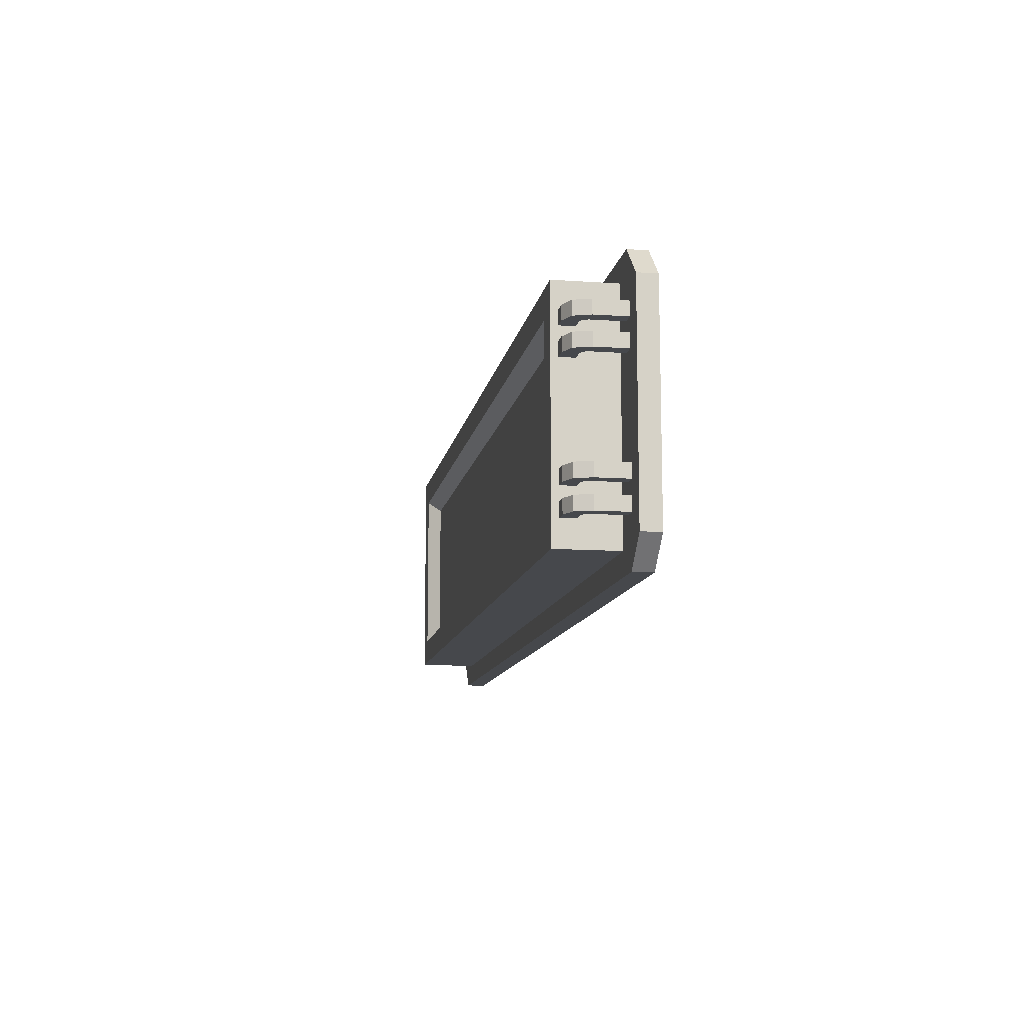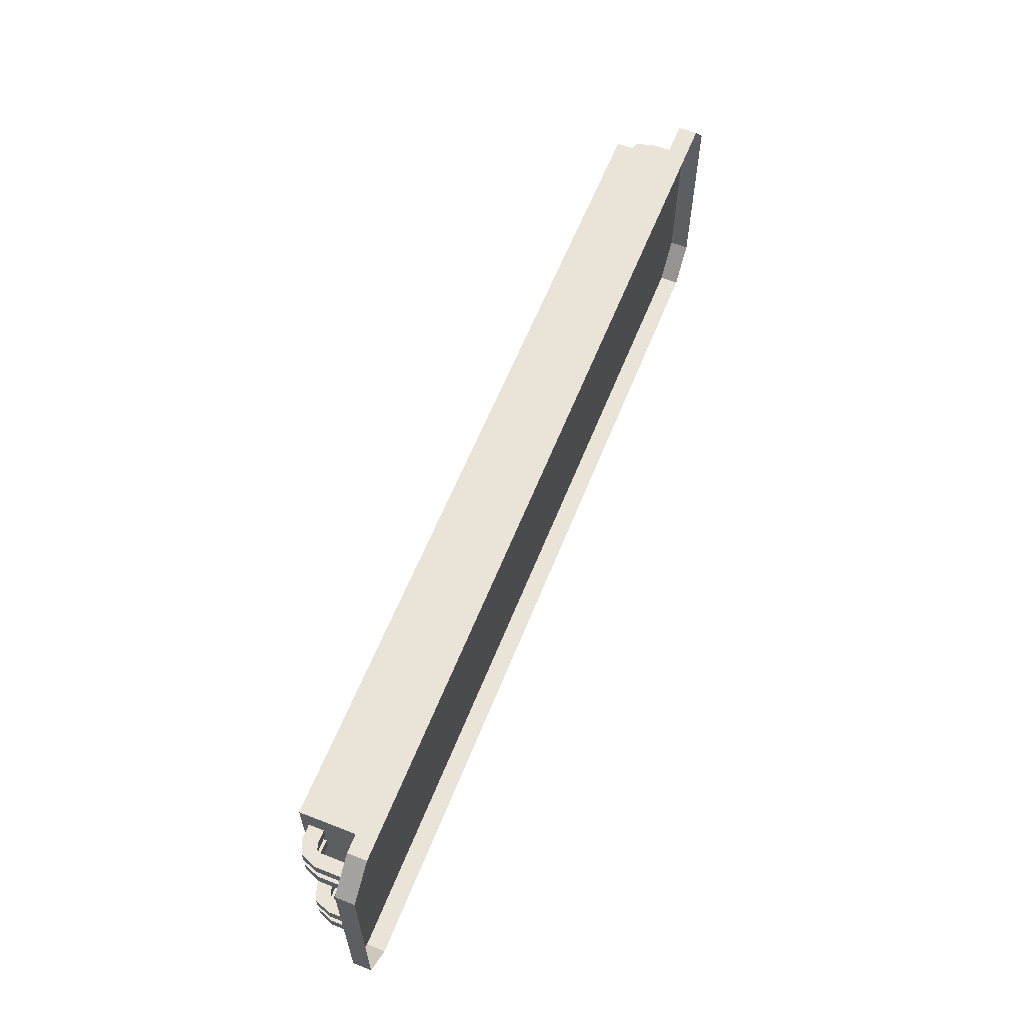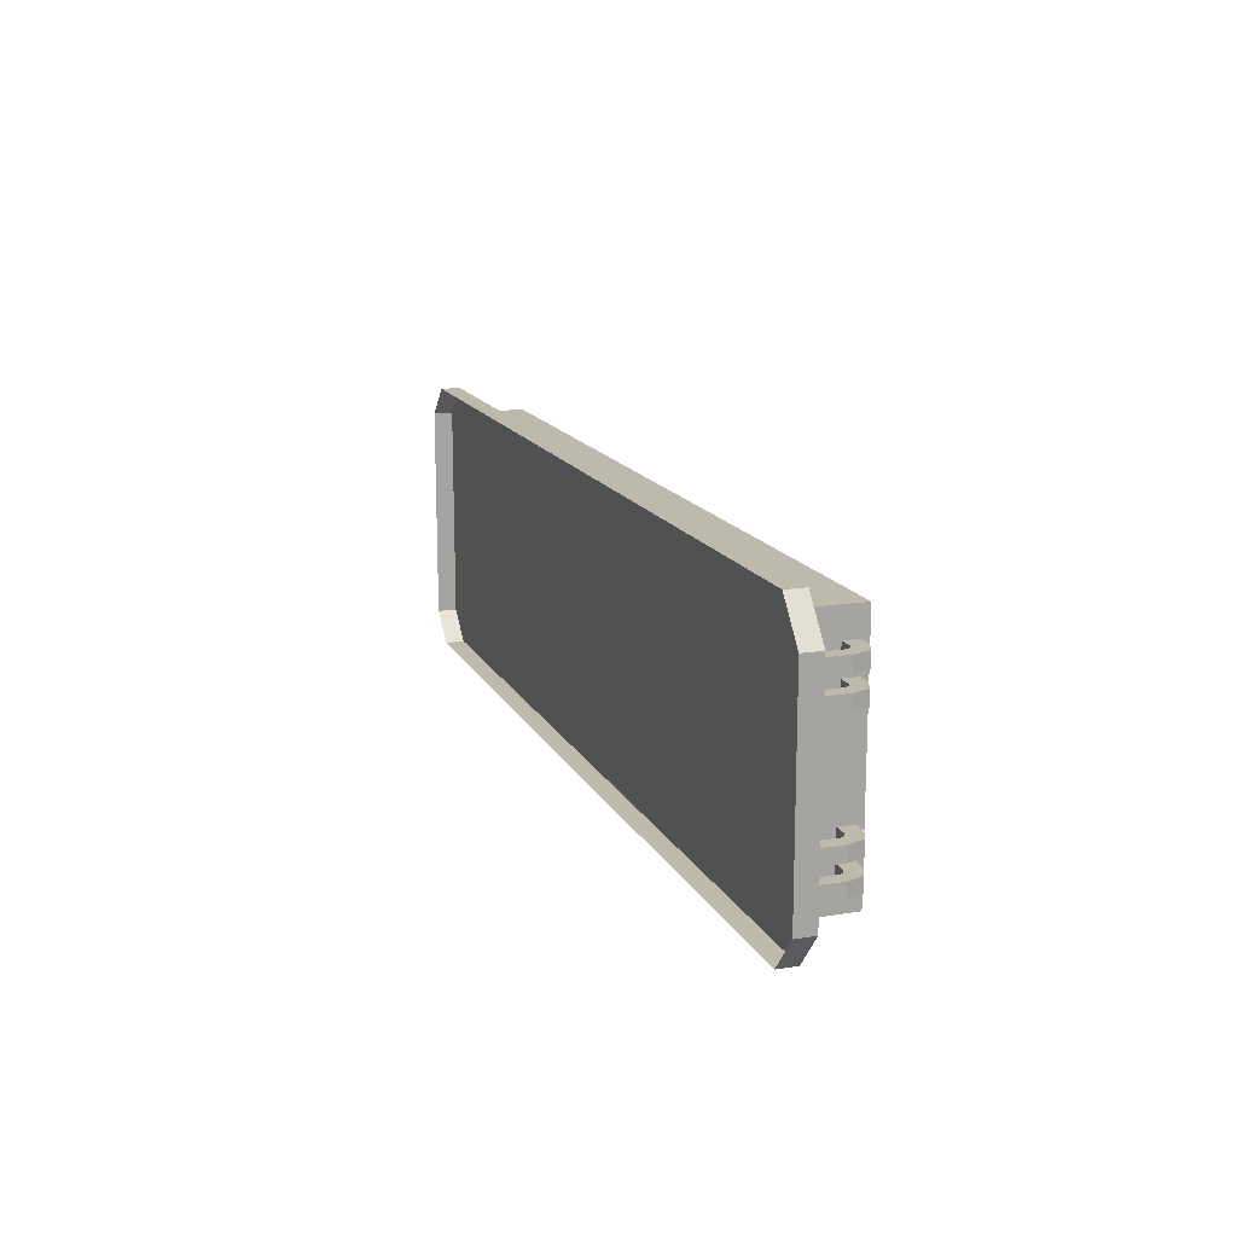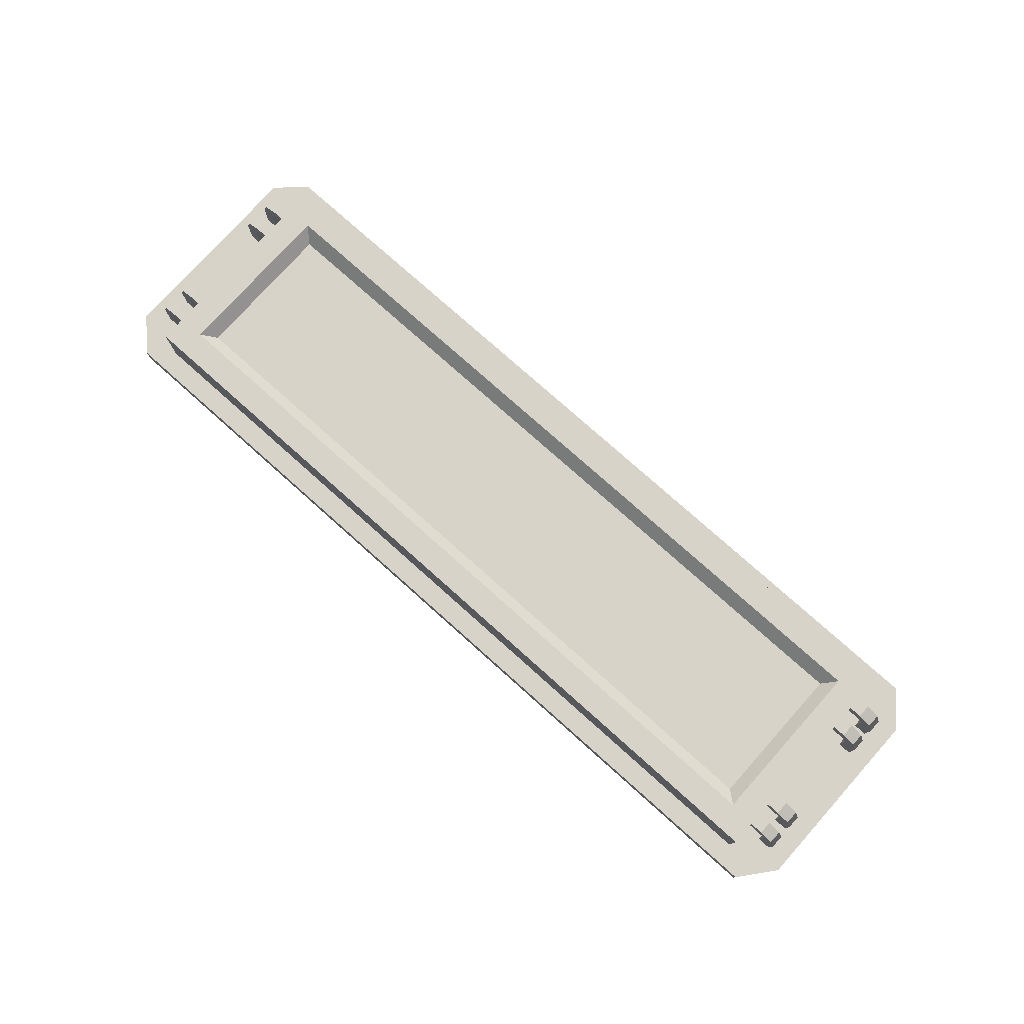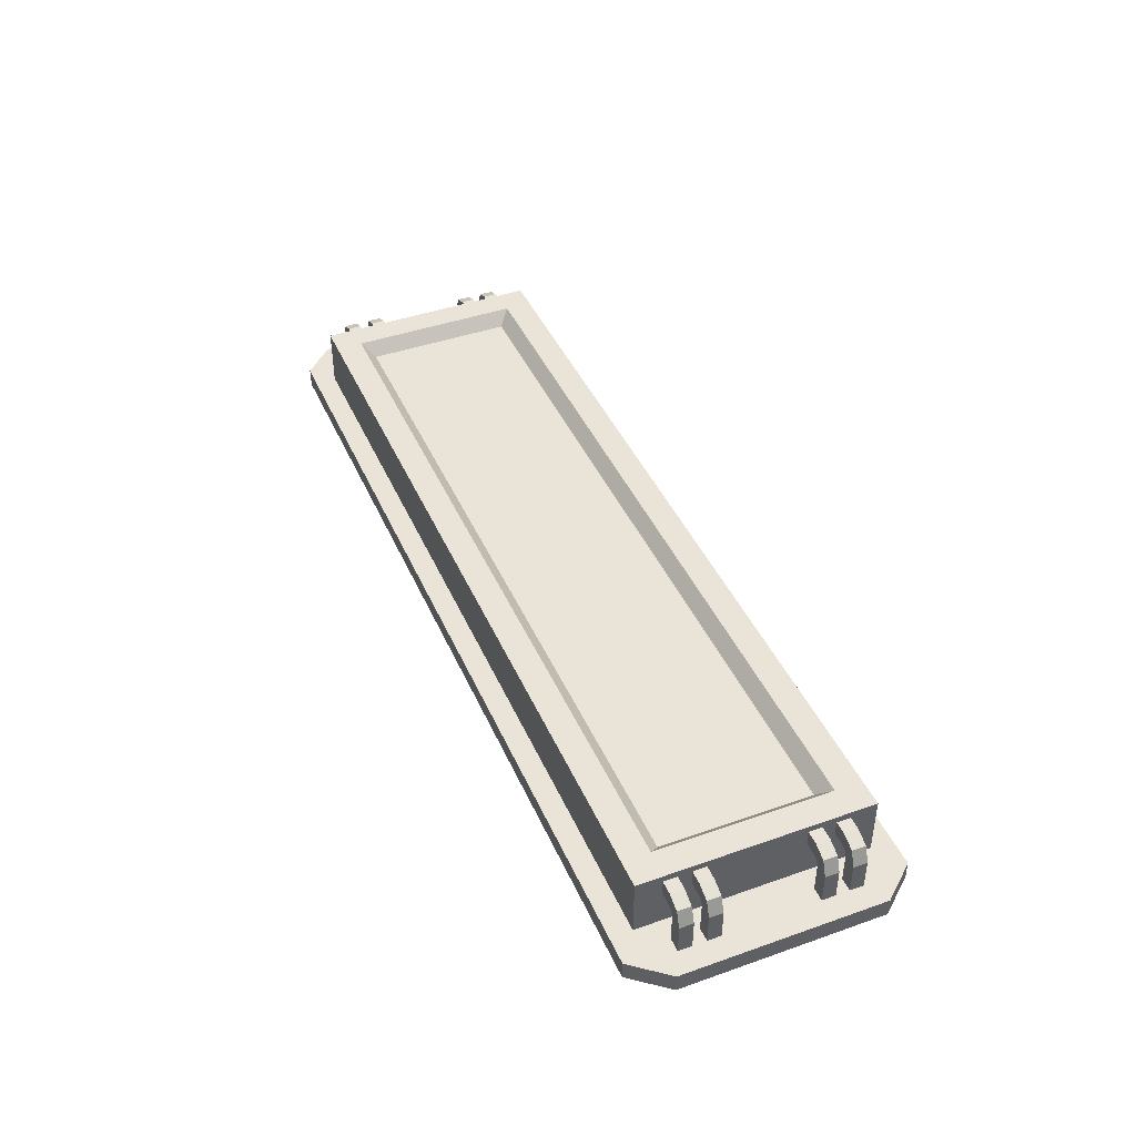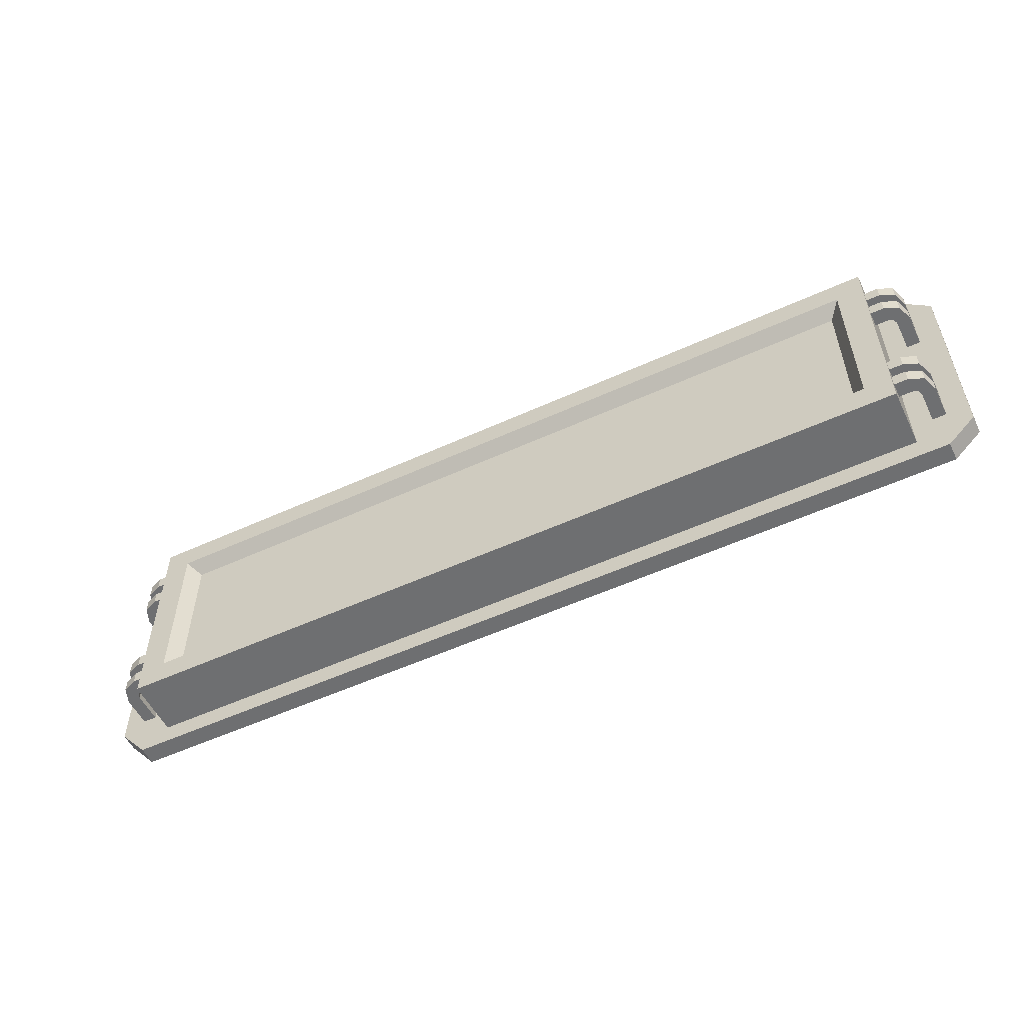
<metadata>
{"format":"obj","ext":"obj","renderer":"f3d","projection":"perspective","resolution":1024,"background":"white","views":[{"elev":-11.4,"azim":80.2,"up":"+Y"},{"elev":60.8,"azim":111.7,"up":"+Y"},{"elev":15.1,"azim":-109.2,"up":"+Y"},{"elev":77.0,"azim":-138.2,"up":"+Z"},{"elev":42.9,"azim":-112.7,"up":"+Z"},{"elev":-54.6,"azim":25.8,"up":"+Y"}]}
</metadata>
<code>
o elevator_screen_1
v 0.3132 0.1 0
v 0.3367 0.07725 0
v 0.3367 -0.07974 -0
v 0.3157 -0.1 -0
v -0.3567 -0.07462 -0
v -0.3352 -0.1 -0
v -0.3353 0.1 0
v -0.3567 0.07356 0
v 0.3367 -0.07974 0.014
v 0.3367 0.07725 0.014
v 0.3132 0.1 0.014
v -0.3352 -0.1 0.014
v 0.3157 -0.1 0.014
v -0.3567 0.07356 0.014
v -0.3567 -0.07462 0.014
v -0.3353 0.1 0.014
v -0.315 -0.084 0.014
v -0.315 0.084 0.014
v 0.295 -0.084 0.014
v 0.295 0.084 0.014
v 0.295 -0.045 0.053
v 0.295 -0.035 0.053
v 0.295 -0.045 0.042
v 0.295 -0.035 0.042
v 0.305 -0.045 0.053
v 0.305 -0.035 0.053
v 0.305 -0.045 0.042
v 0.305 -0.035 0.042
v 0.3156 -0.045 0.04861
v 0.3156 -0.035 0.04861
v 0.3085 -0.045 0.04054
v 0.3085 -0.035 0.04054
v 0.32 -0.045 0.037
v 0.32 -0.035 0.037
v 0.31 -0.045 0.037
v 0.31 -0.035 0.037
v 0.295 0.035 0.053
v 0.295 0.045 0.053
v 0.295 0.035 0.042
v 0.295 0.045 0.042
v 0.305 0.035 0.053
v 0.305 0.045 0.053
v 0.305 0.035 0.042
v 0.305 0.045 0.042
v 0.3156 0.035 0.04861
v 0.3156 0.045 0.04861
v 0.3085 0.035 0.04054
v 0.3085 0.045 0.04054
v 0.32 0.035 0.037
v 0.32 0.045 0.037
v 0.31 0.035 0.037
v 0.31 0.045 0.037
v 0.295 0.055 0.053
v 0.295 0.065 0.053
v 0.295 0.055 0.042
v 0.295 0.065 0.042
v 0.305 0.055 0.053
v 0.305 0.065 0.053
v 0.305 0.055 0.042
v 0.305 0.065 0.042
v 0.3156 0.055 0.04861
v 0.3156 0.065 0.04861
v 0.3085 0.055 0.04054
v 0.3085 0.065 0.04054
v 0.32 0.055 0.037
v 0.32 0.065 0.037
v 0.31 0.055 0.037
v 0.31 0.065 0.037
v 0.295 -0.065 0.053
v 0.295 -0.055 0.053
v 0.295 -0.065 0.042
v 0.295 -0.055 0.042
v 0.305 -0.065 0.053
v 0.305 -0.055 0.053
v 0.305 -0.065 0.042
v 0.305 -0.055 0.042
v 0.3156 -0.065 0.04861
v 0.3156 -0.055 0.04861
v 0.3085 -0.065 0.04054
v 0.3085 -0.055 0.04054
v 0.32 -0.065 0.037
v 0.32 -0.055 0.037
v 0.31 -0.065 0.037
v 0.31 -0.055 0.037
v 0.295 0.084 0.058
v -0.315 0.084 0.036
v -0.315 0.084 0.058
v -0.315 -0.084 0.058
v 0.295 -0.084 0.036
v 0.295 0.084 0.036
v -0.315 -0.084 0.036
v -0.295 -0.064 0.058
v -0.295 0.064 0.058
v 0.275 -0.064 0.058
v 0.275 0.064 0.058
v 0.295 -0.084 0.058
v -0.286 -0.055 0.048
v -0.286 0.055 0.048
v 0.266 0.055 0.048
v 0.266 -0.055 0.048
v 0.32 -0.045 0.014
v 0.32 -0.035 0.014
v 0.31 -0.045 0.014
v 0.31 -0.035 0.014
v 0.32 0.035 0.014
v 0.32 0.045 0.014
v 0.31 0.035 0.014
v 0.31 0.045 0.014
v 0.32 0.055 0.014
v 0.32 0.065 0.014
v 0.31 0.055 0.014
v 0.31 0.065 0.014
v 0.32 -0.065 0.014
v 0.32 -0.055 0.014
v 0.31 -0.065 0.014
v 0.31 -0.055 0.014
v -0.315 -0.045 0.053
v -0.315 -0.035 0.053
v -0.315 -0.045 0.042
v -0.315 -0.035 0.042
v -0.325 -0.045 0.053
v -0.325 -0.035 0.053
v -0.325 -0.045 0.042
v -0.325 -0.035 0.042
v -0.3356 -0.045 0.04861
v -0.3356 -0.035 0.04861
v -0.3285 -0.045 0.04054
v -0.3285 -0.035 0.04054
v -0.34 -0.045 0.037
v -0.34 -0.035 0.037
v -0.33 -0.045 0.037
v -0.33 -0.035 0.037
v -0.315 0.035 0.053
v -0.315 0.045 0.053
v -0.315 0.035 0.042
v -0.315 0.045 0.042
v -0.325 0.035 0.053
v -0.325 0.045 0.053
v -0.325 0.035 0.042
v -0.325 0.045 0.042
v -0.3356 0.035 0.04861
v -0.3356 0.045 0.04861
v -0.3285 0.035 0.04054
v -0.3285 0.045 0.04054
v -0.34 0.035 0.037
v -0.34 0.045 0.037
v -0.33 0.035 0.037
v -0.33 0.045 0.037
v -0.315 0.055 0.053
v -0.315 0.065 0.053
v -0.315 0.055 0.042
v -0.315 0.065 0.042
v -0.325 0.055 0.053
v -0.325 0.065 0.053
v -0.325 0.055 0.042
v -0.325 0.065 0.042
v -0.3356 0.055 0.04861
v -0.3356 0.065 0.04861
v -0.3285 0.055 0.04054
v -0.3285 0.065 0.04054
v -0.34 0.055 0.037
v -0.34 0.065 0.037
v -0.33 0.055 0.037
v -0.33 0.065 0.037
v -0.315 -0.065 0.053
v -0.315 -0.055 0.053
v -0.315 -0.065 0.042
v -0.315 -0.055 0.042
v -0.325 -0.065 0.053
v -0.325 -0.055 0.053
v -0.325 -0.065 0.042
v -0.325 -0.055 0.042
v -0.3356 -0.065 0.04861
v -0.3356 -0.055 0.04861
v -0.3285 -0.065 0.04054
v -0.3285 -0.055 0.04054
v -0.34 -0.065 0.037
v -0.34 -0.055 0.037
v -0.33 -0.065 0.037
v -0.33 -0.055 0.037
v -0.34 -0.045 0.014
v -0.34 -0.035 0.014
v -0.33 -0.045 0.014
v -0.33 -0.035 0.014
v -0.34 0.035 0.014
v -0.34 0.045 0.014
v -0.33 0.035 0.014
v -0.33 0.045 0.014
v -0.34 0.055 0.014
v -0.34 0.065 0.014
v -0.33 0.055 0.014
v -0.33 0.065 0.014
v -0.34 -0.065 0.014
v -0.34 -0.055 0.014
v -0.33 -0.065 0.014
v -0.33 -0.055 0.014
f 1 7 16 11
f 8 5 15 14
f 6 4 13 12
f 5 6 12 15
f 3 2 10 9
f 10 11 16 14 15 12 13 9
f 91 86 18 17
f 19 20 90 89
f 17 19 89 91
f 20 18 86 90
f 2 1 11 10
f 4 3 9 13
f 7 8 14 16
f 23 24 28 27
f 28 26 30 32
f 25 26 22 21
f 23 27 25 21
f 28 24 22 26
f 30 29 33 34
f 27 28 32 31
f 26 25 29 30
f 25 27 31 29
f 29 31 35 33
f 32 30 34 36
f 31 32 36 35
f 39 40 44 43
f 44 42 46 48
f 41 42 38 37
f 39 43 41 37
f 44 40 38 42
f 46 45 49 50
f 43 44 48 47
f 42 41 45 46
f 41 43 47 45
f 45 47 51 49
f 48 46 50 52
f 47 48 52 51
f 55 56 60 59
f 60 58 62 64
f 57 58 54 53
f 55 59 57 53
f 60 56 54 58
f 62 61 65 66
f 59 60 64 63
f 58 57 61 62
f 57 59 63 61
f 61 63 67 65
f 64 62 66 68
f 63 64 68 67
f 71 72 76 75
f 76 74 78 80
f 73 74 70 69
f 71 75 73 69
f 76 72 70 74
f 78 77 81 82
f 75 76 80 79
f 74 73 77 78
f 73 75 79 77
f 77 79 83 81
f 80 78 82 84
f 79 80 84 83
f 90 86 87 85
f 91 89 96 88
f 89 90 85 96
f 88 87 86 91
f 98 99 95 93
f 92 93 87 88
f 95 94 96 85
f 94 92 88 96
f 93 95 85 87
f 100 99 98 97
f 99 100 94 95
f 100 97 92 94
f 97 98 93 92
f 83 84 116 115
f 51 52 108 107
f 81 83 115 113
f 49 51 107 105
f 84 82 114 116
f 35 36 104 103
f 52 50 106 108
f 82 81 113 114
f 67 68 112 111
f 33 35 103 101
f 50 49 105 106
f 65 67 111 109
f 36 34 102 104
f 34 33 101 102
f 68 66 110 112
f 66 65 109 110
f 119 123 124 120
f 124 128 126 122
f 121 117 118 122
f 119 117 121 123
f 124 122 118 120
f 126 130 129 125
f 123 127 128 124
f 122 126 125 121
f 121 125 127 123
f 125 129 131 127
f 128 132 130 126
f 127 131 132 128
f 135 139 140 136
f 140 144 142 138
f 137 133 134 138
f 135 133 137 139
f 140 138 134 136
f 142 146 145 141
f 139 143 144 140
f 138 142 141 137
f 137 141 143 139
f 141 145 147 143
f 144 148 146 142
f 143 147 148 144
f 151 155 156 152
f 156 160 158 154
f 153 149 150 154
f 151 149 153 155
f 156 154 150 152
f 158 162 161 157
f 155 159 160 156
f 154 158 157 153
f 153 157 159 155
f 157 161 163 159
f 160 164 162 158
f 159 163 164 160
f 167 171 172 168
f 172 176 174 170
f 169 165 166 170
f 167 165 169 171
f 172 170 166 168
f 174 178 177 173
f 171 175 176 172
f 170 174 173 169
f 169 173 175 171
f 173 177 179 175
f 176 180 178 174
f 175 179 180 176
f 179 195 196 180
f 147 187 188 148
f 177 193 195 179
f 145 185 187 147
f 180 196 194 178
f 131 183 184 132
f 148 188 186 146
f 178 194 193 177
f 163 191 192 164
f 129 181 183 131
f 146 186 185 145
f 161 189 191 163
f 132 184 182 130
f 130 182 181 129
f 164 192 190 162
f 162 190 189 161

</code>
